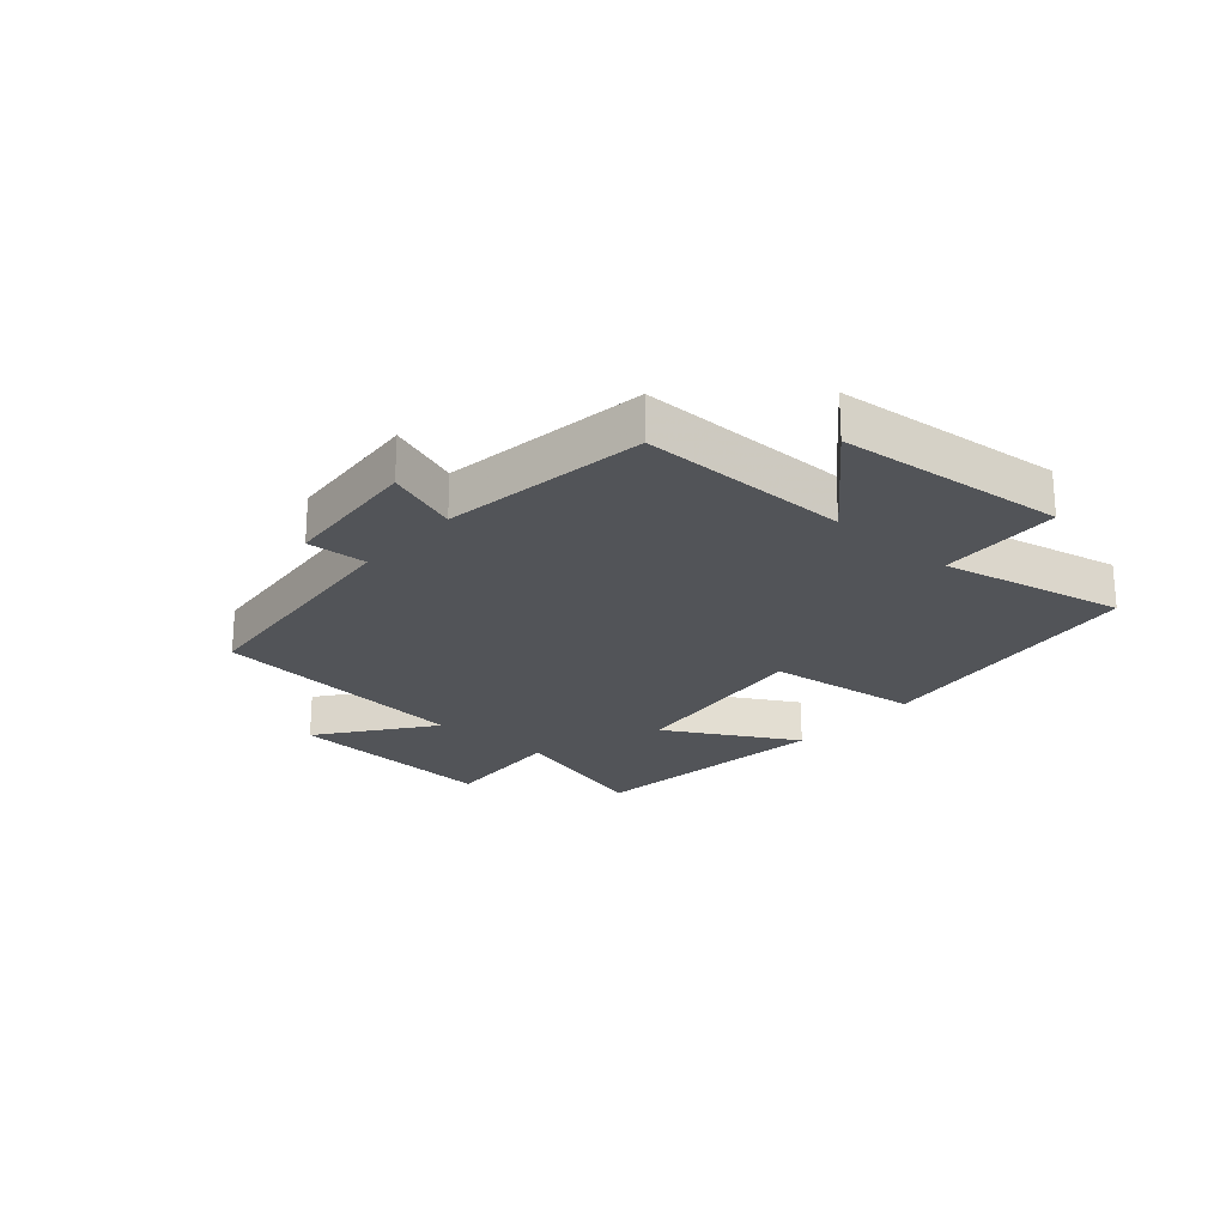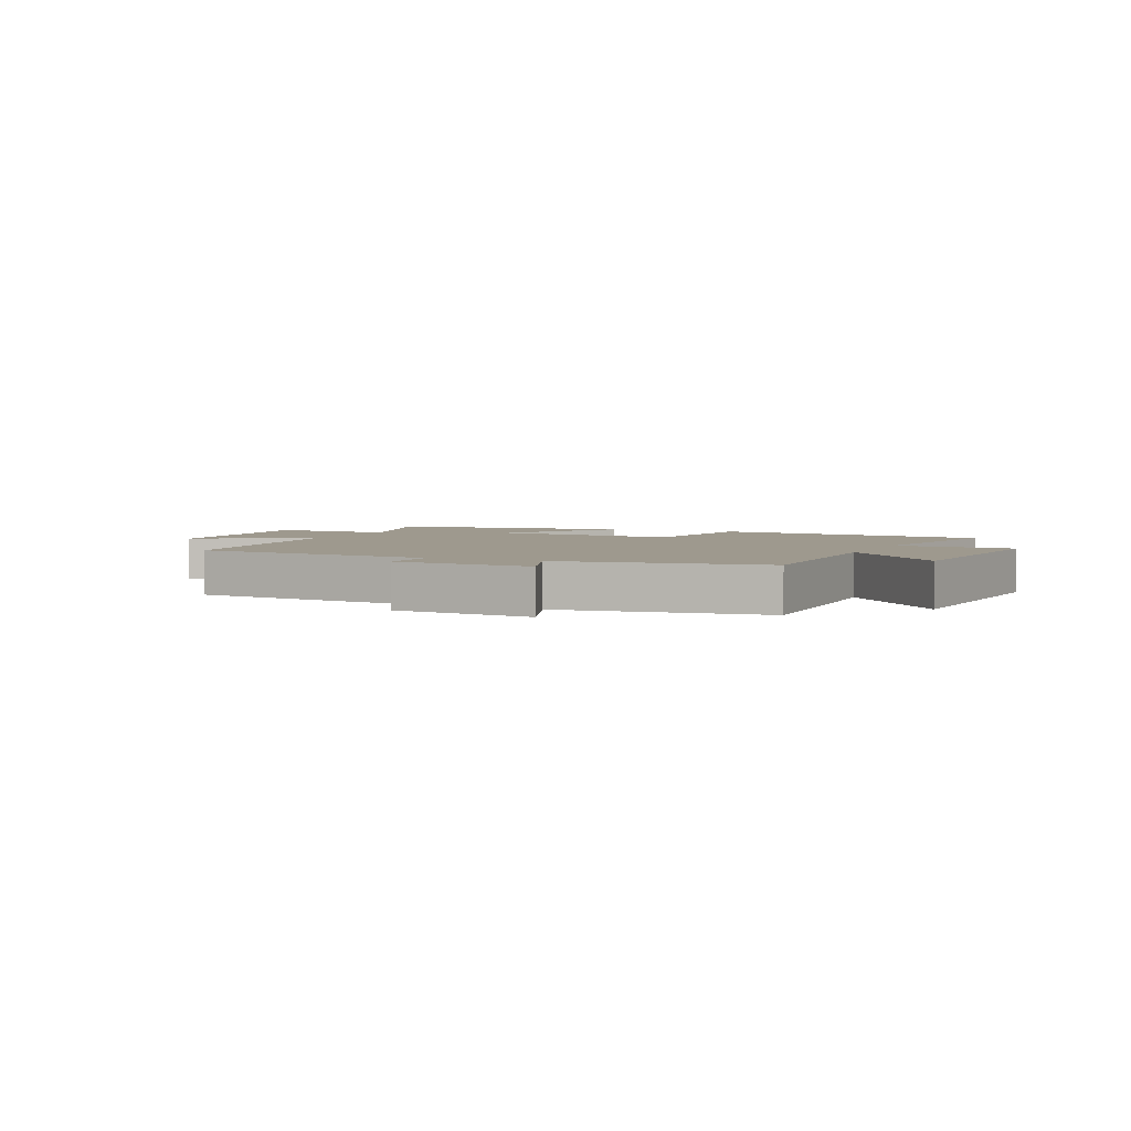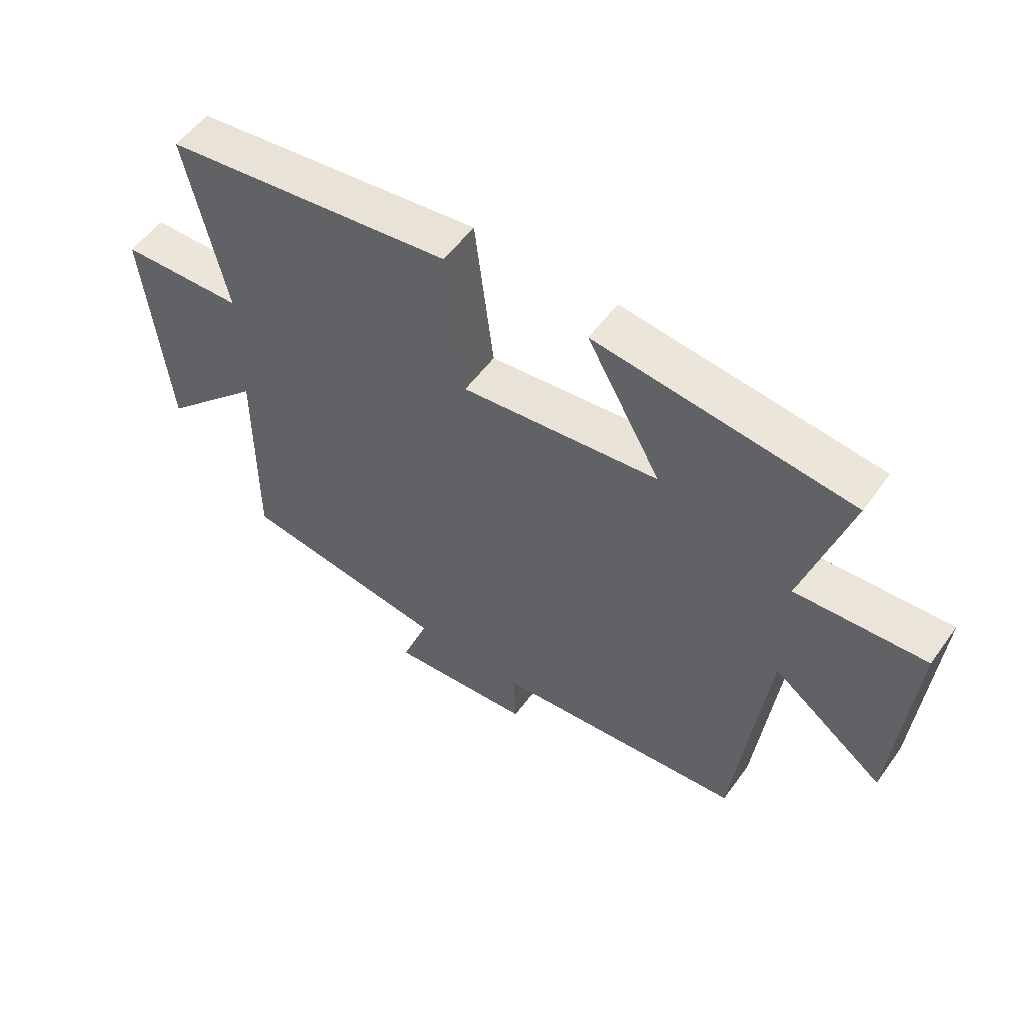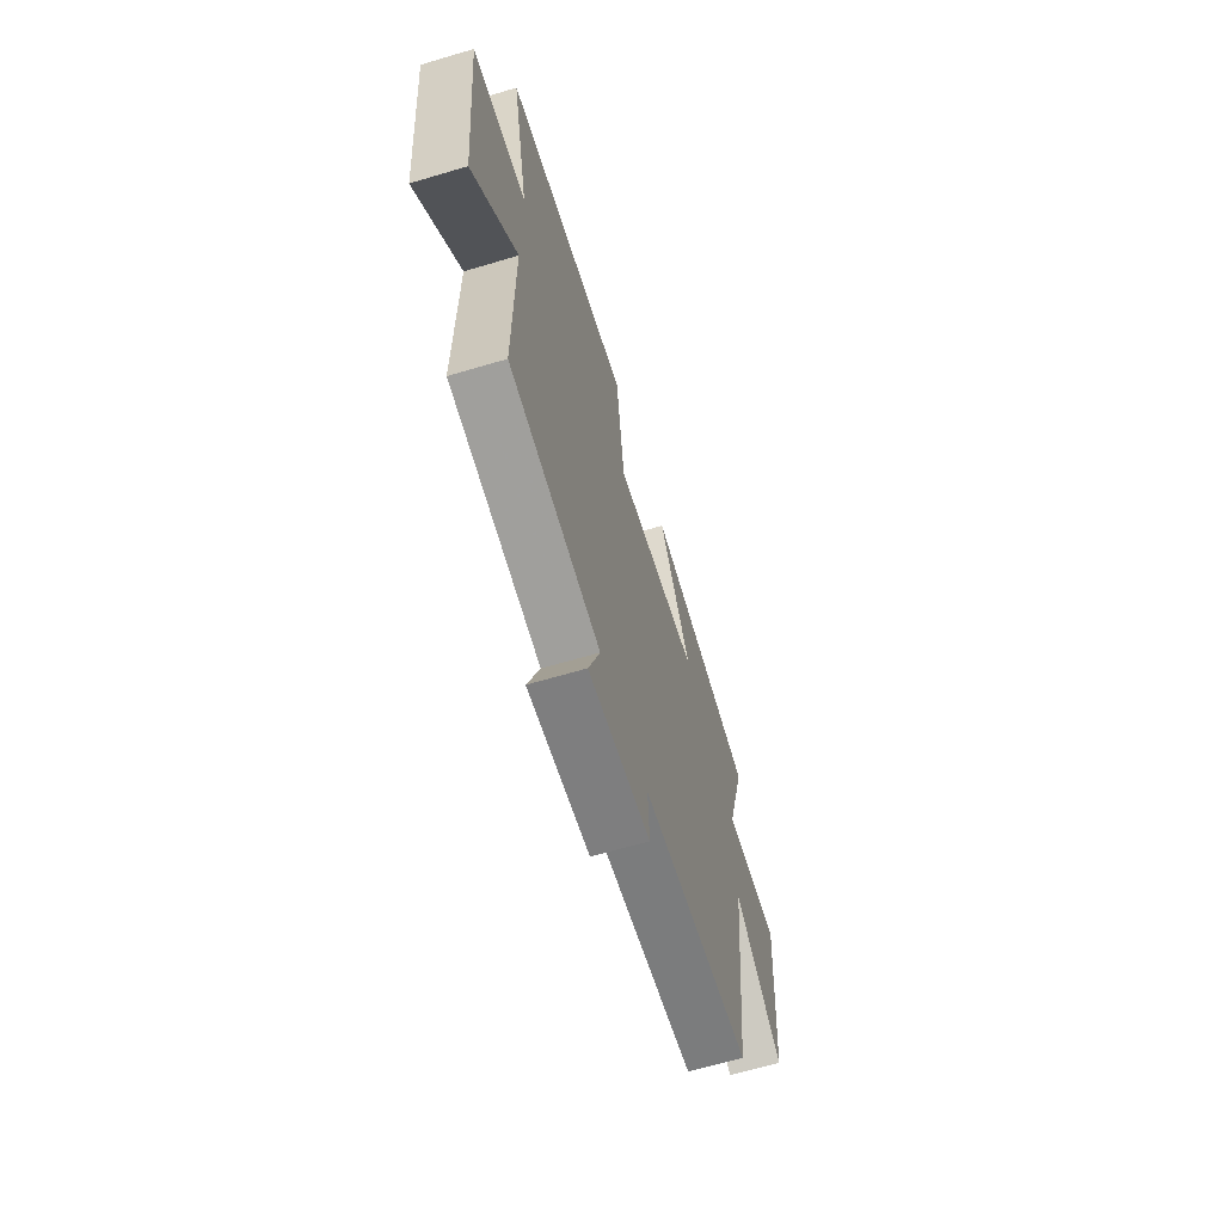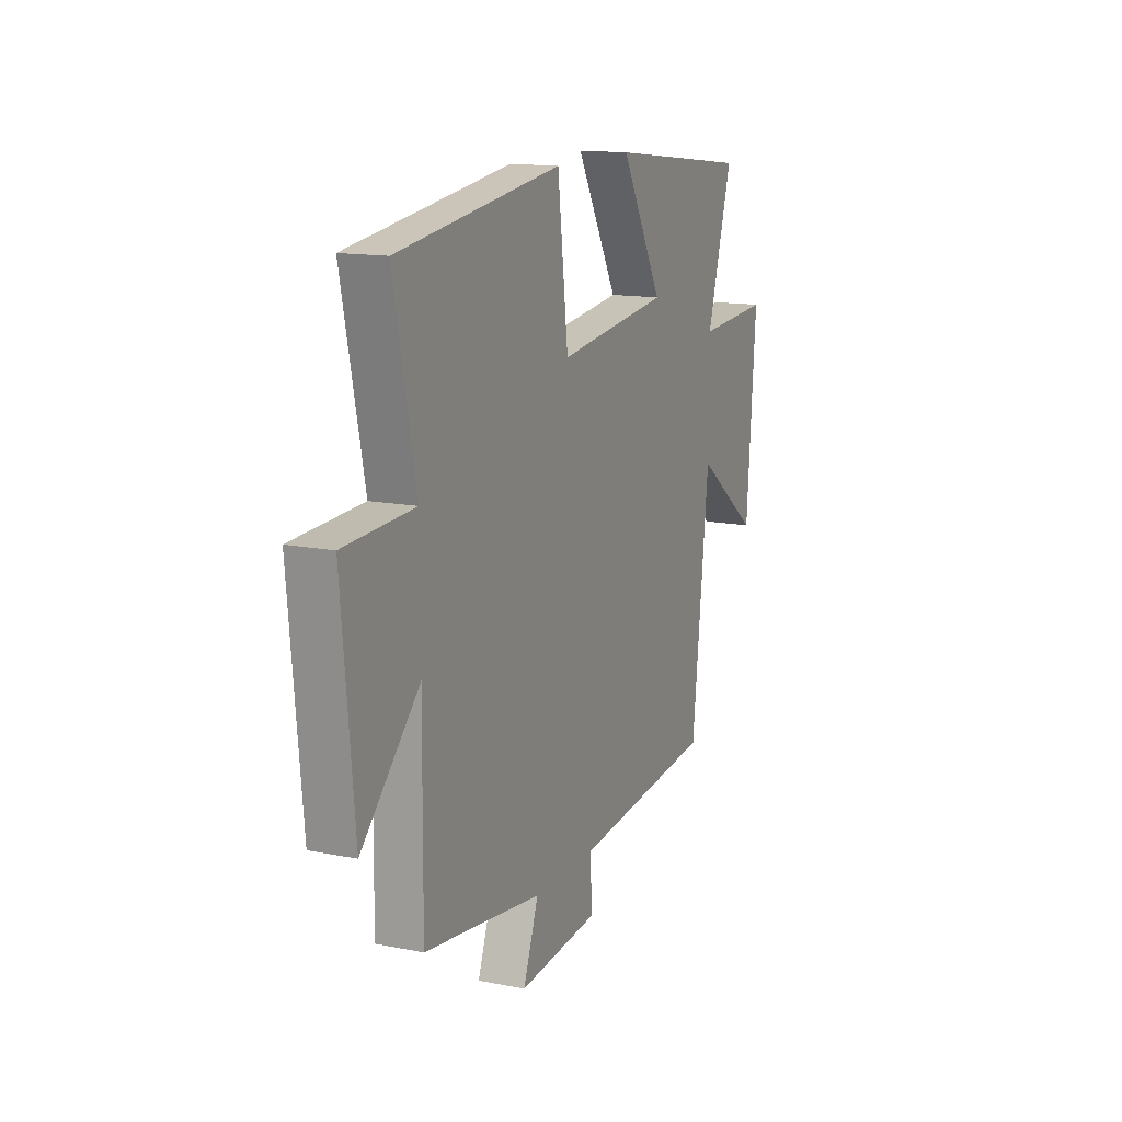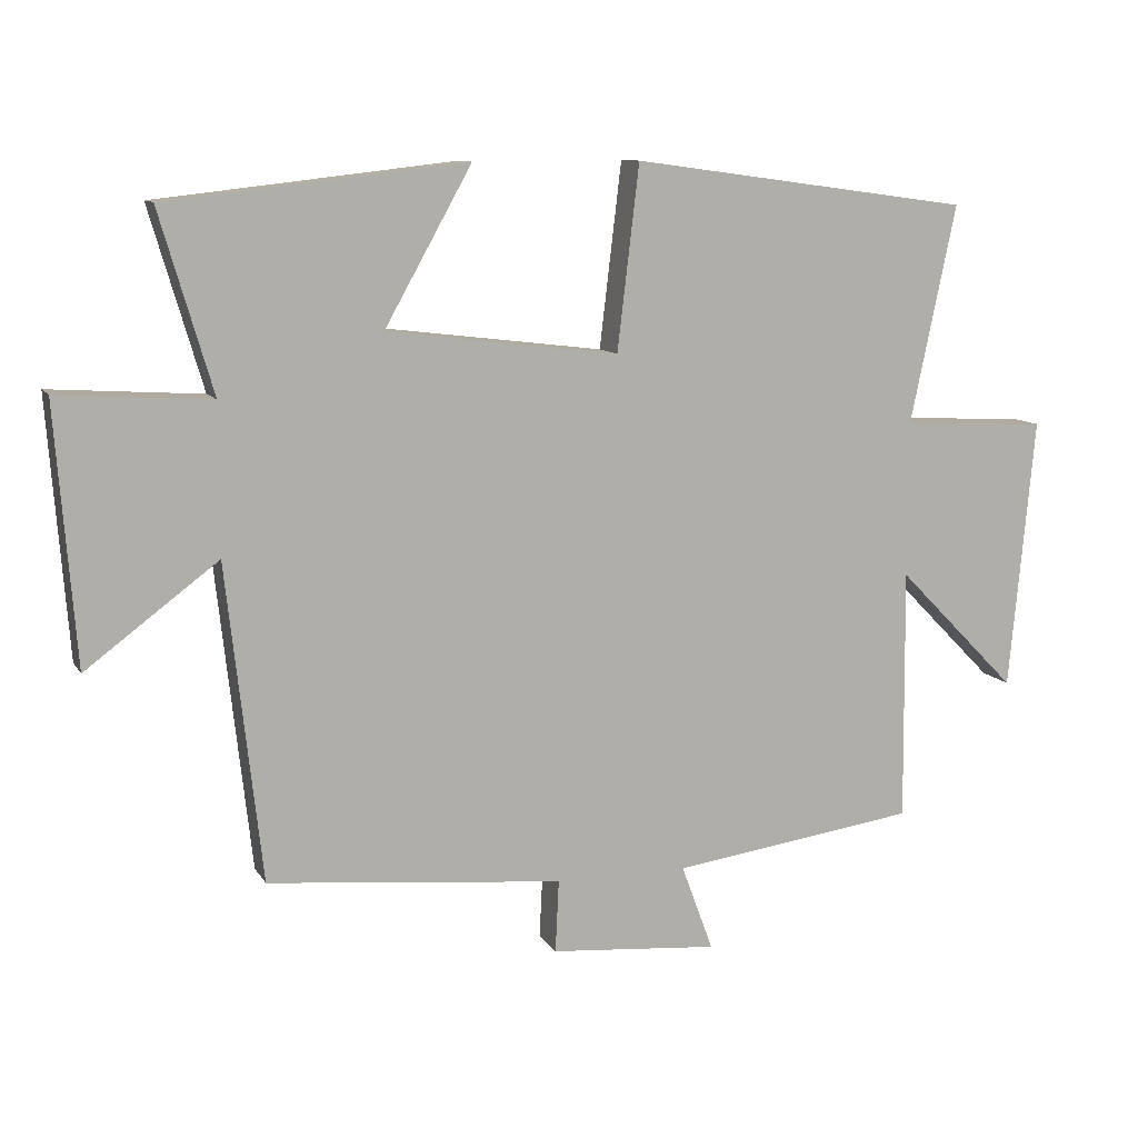
<metadata>
{"format":"obj","ext":"obj","renderer":"f3d","projection":"perspective","resolution":1024,"background":"white","views":[{"elev":-22.9,"azim":-131.2,"up":"+Y"},{"elev":3.5,"azim":-155.9,"up":"+Y"},{"elev":54.9,"azim":35.3,"up":"+Z"},{"elev":-63.9,"azim":-73.3,"up":"+Z"},{"elev":14.0,"azim":-66.2,"up":"+Z"},{"elev":10.3,"azim":160.7,"up":"+Z"}]}
</metadata>
<code>
v 0.575 0.07 0.452
v 0.5 0.07 0.198
v 0.715 0.07 0.212
v 0.687 0.07 -0.152
v 0.5 0.07 -0.012
v 0.45 0.07 -0.459
v 0.032 0.07 -0.5
v 0.037 0.07 -0.602
v -0.201 0.07 -0.622
v -0.156 0.07 -0.5
v -0.503 0.07 -0.451
v -0.5 0.07 -0.094
v -0.67 0.07 -0.267
v -0.706 0.07 0.117
v -0.5 0.07 0.126
v -0.565 0.07 0.435
v -0.084 0.07 0.5
v -0.053 0.07 0.24
v 0.275 0.07 0.28
v 0.152 0.07 0.5
v 0.575 0 0.452
v 0.5 0 0.198
v 0.715 0 0.212
v 0.687 0 -0.152
v 0.5 0 -0.012
v 0.45 0 -0.459
v 0.032 0 -0.5
v 0.037 0 -0.602
v -0.201 0 -0.622
v -0.156 0 -0.5
v -0.503 0 -0.451
v -0.5 0 -0.094
v -0.67 0 -0.267
v -0.706 0 0.117
v -0.5 0 0.126
v -0.565 0 0.435
v -0.084 0 0.5
v -0.053 0 0.24
v 0.275 0 0.28
v 0.152 0 0.5
f 19 20 1 2
f 18 19 2
f 15 16 17 18
f 15 18 2
f 12 13 14 15
f 12 15 2 3
f 10 11 12 3
f 7 8 9 10
f 5 6 7 10
f 5 10 3
f 3 4 5
f 22 21 40 39
f 22 39 38
f 38 37 36 35
f 22 38 35
f 35 34 33 32
f 23 22 35 32
f 23 32 31 30
f 30 29 28 27
f 30 27 26 25
f 23 30 25
f 25 24 23
f 1 21 22 2
f 2 22 23 3
f 3 23 24 4
f 4 24 25 5
f 5 25 26 6
f 6 26 27 7
f 7 27 28 8
f 8 28 29 9
f 9 29 30 10
f 10 30 31 11
f 11 31 32 12
f 12 32 33 13
f 13 33 34 14
f 14 34 35 15
f 15 35 36 16
f 16 36 37 17
f 17 37 38 18
f 18 38 39 19
f 19 39 40 20
f 20 40 21 1

</code>
